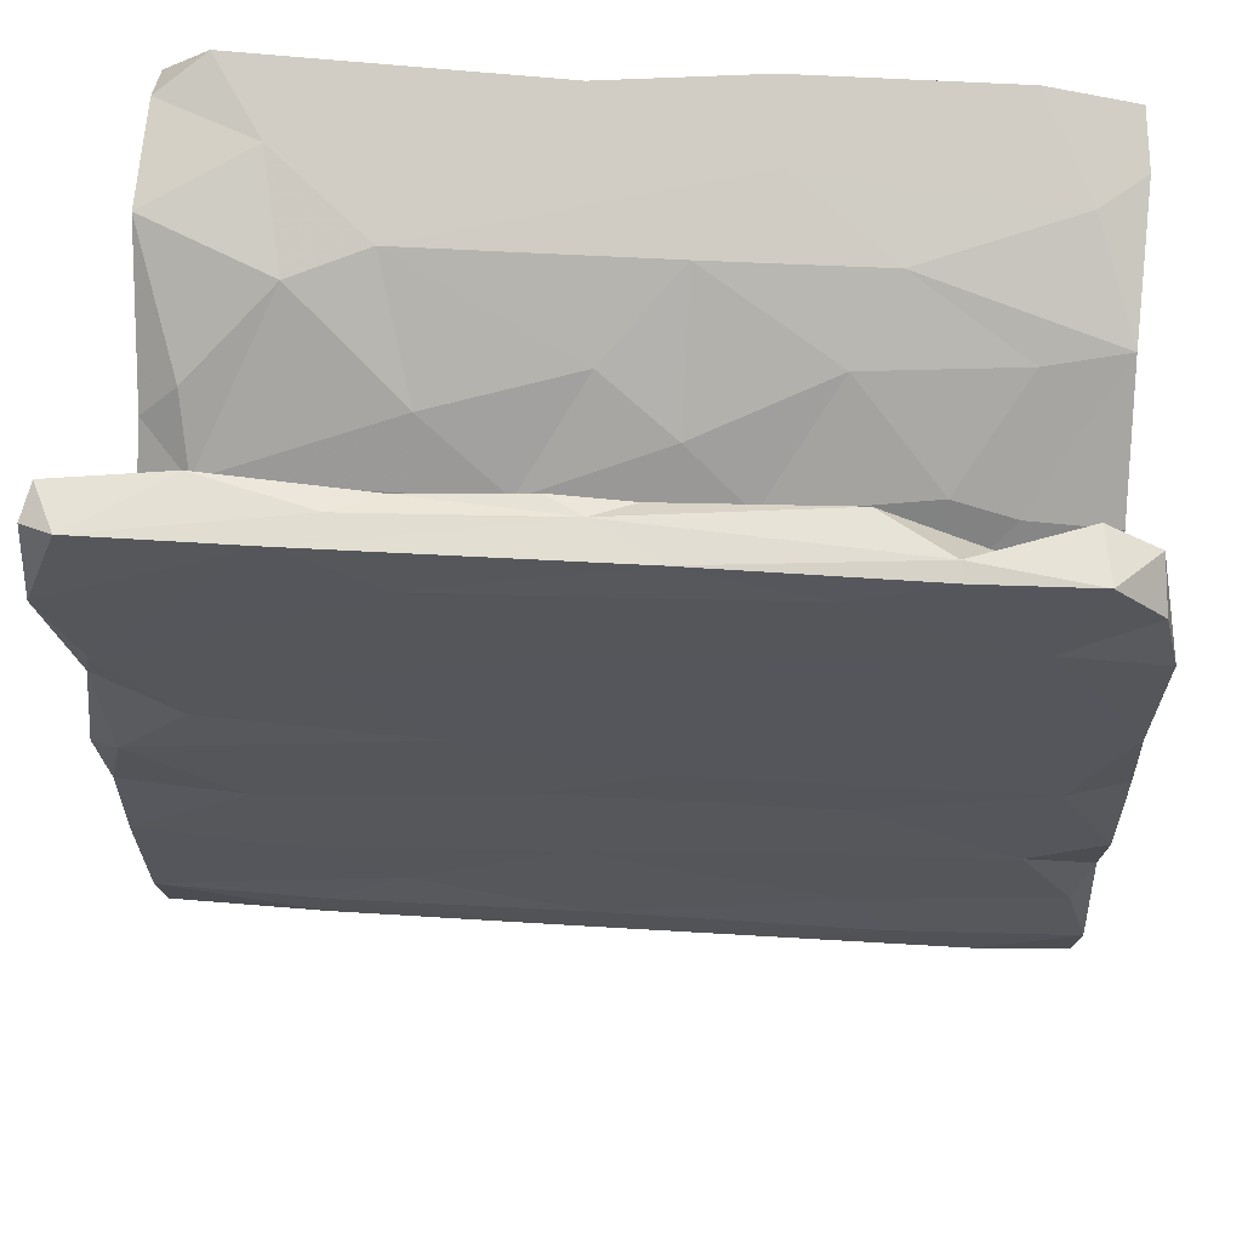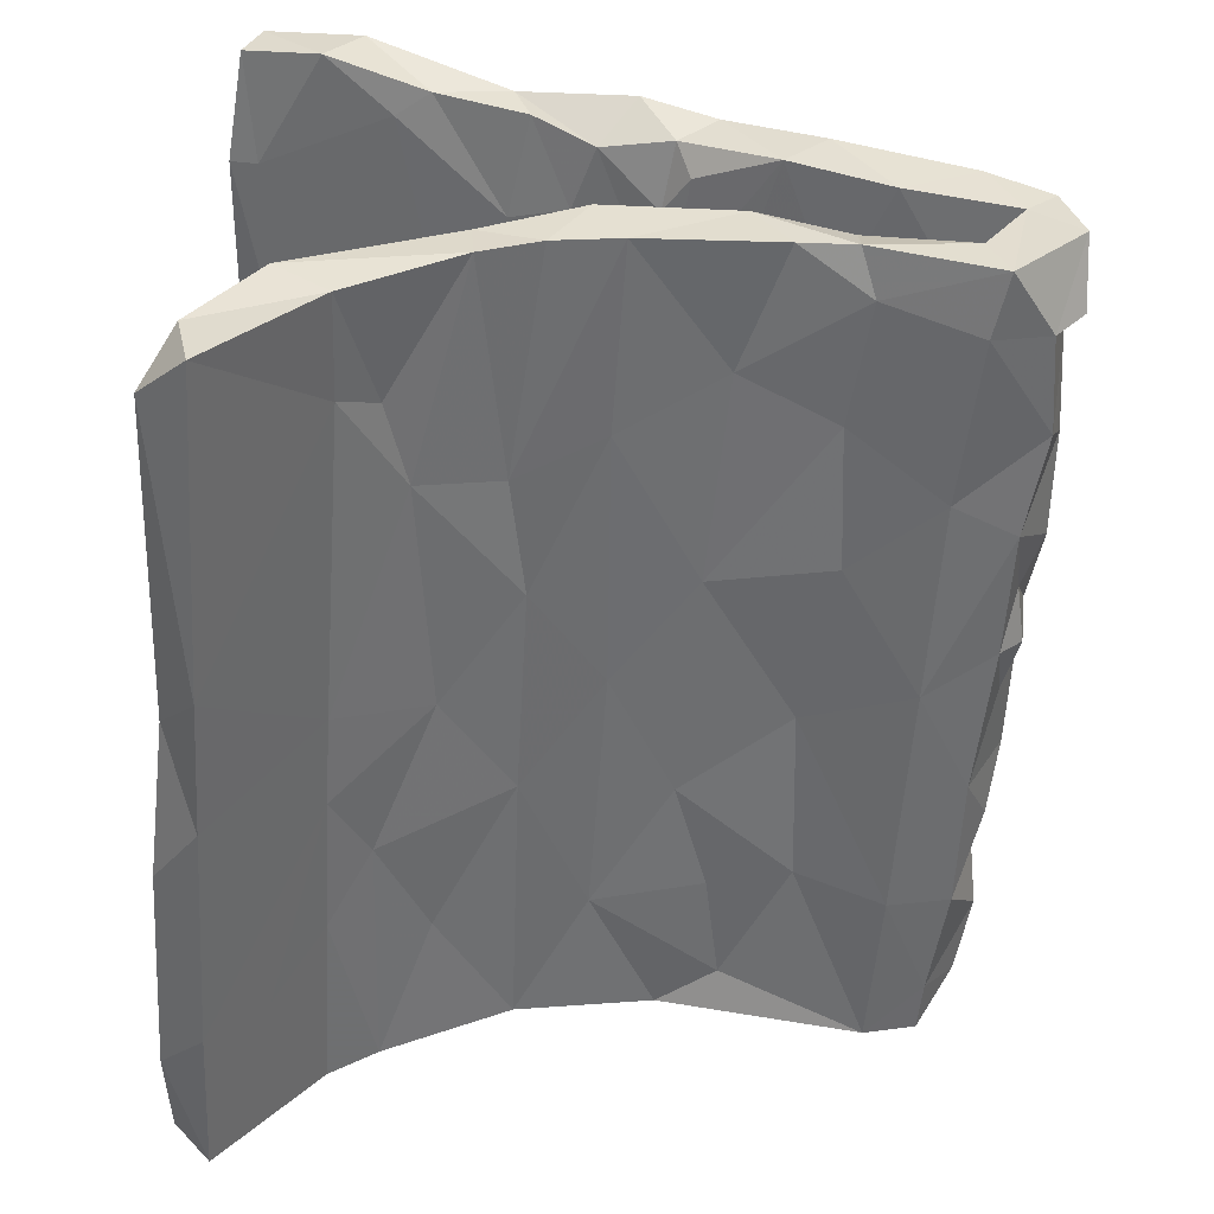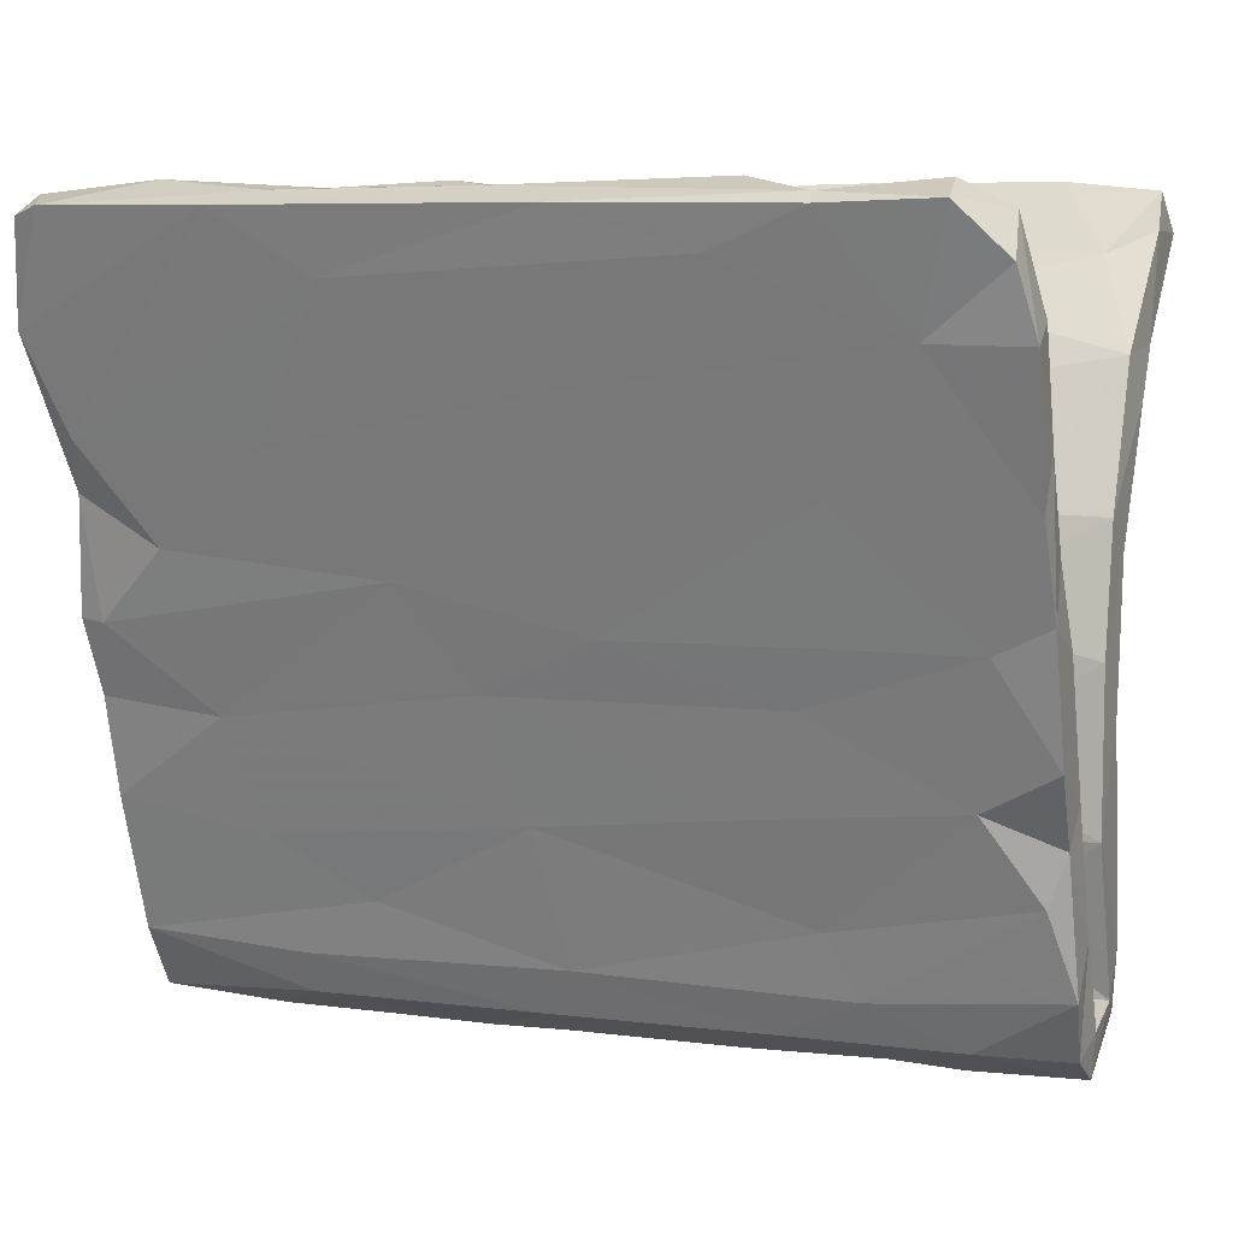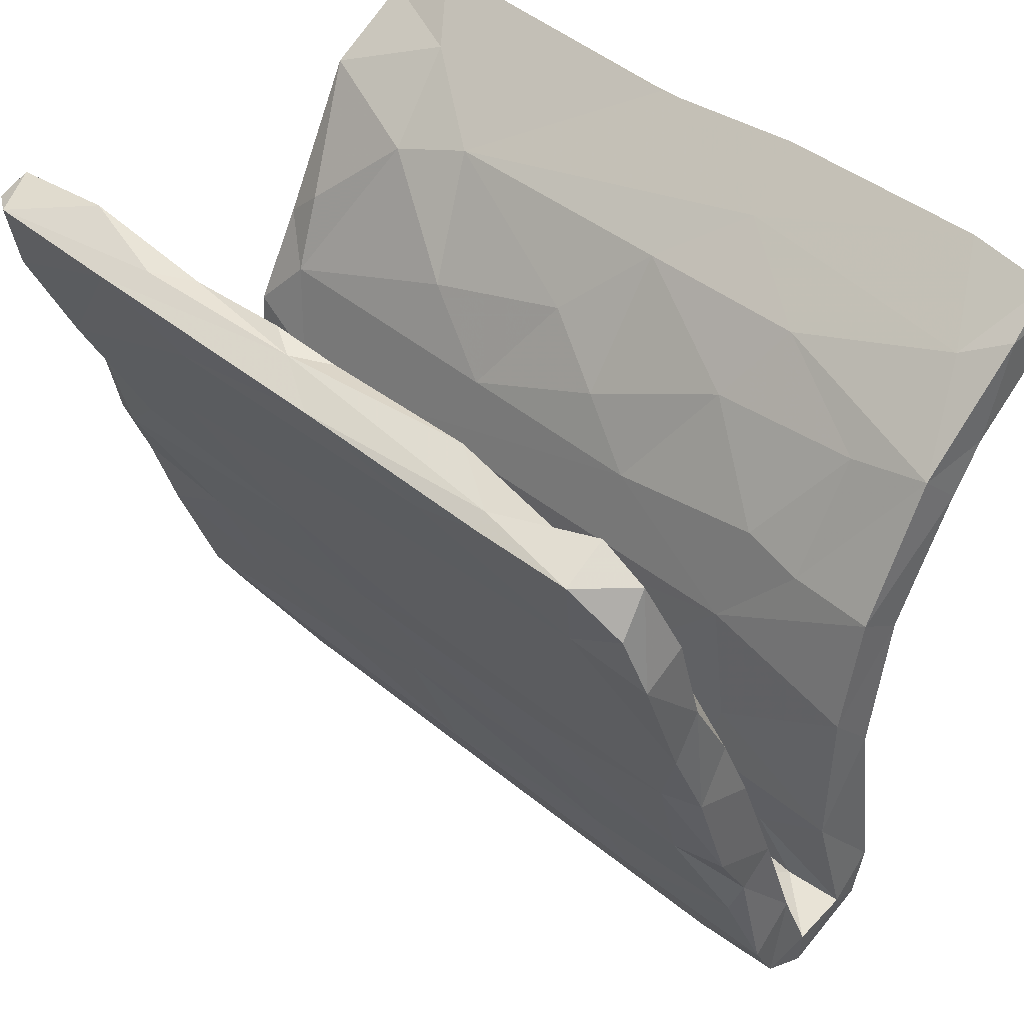
<metadata>
{"format":"obj","ext":"obj","renderer":"f3d","projection":"perspective","resolution":1024,"background":"white","views":[{"elev":43.2,"azim":4.2,"up":"+Y"},{"elev":-54.3,"azim":-94.0,"up":"+Z"},{"elev":6.4,"azim":20.3,"up":"+Y"},{"elev":41.9,"azim":44.6,"up":"+Y"}]}
</metadata>
<code>
v -0.04121 -0.5549 -0.1063
v -0.526 -0.5552 -0.1038
v 0.4455 -0.5681 -0.06394
v 0.1603 -0.5639 -0.05823
v -0.3332 -0.5614 -0.05677
v -0.6146 -0.5493 -0.06222
v 0.2526 -0.5509 -0.09846
v -0.3783 -0.534 -0.1436
v 0.03933 -0.5386 -0.09873
v 0.3658 -0.5157 -0.154
v 0.5509 -0.5494 -0.0891
v -0.1225 -0.5378 -0.09965
v -0.1865 -0.5674 -0.07021
v -0.06992 -0.559 -0.04586
v -0.4628 -0.5499 -0.0207
v 0.6053 -0.5569 -0.03329
v -0.05234 -0.518 -0.1513
v 0.6065 -0.4992 -0.1544
v 0.1665 -0.5092 -0.1552
v 0.3536 -0.5538 -0.03198
v 0.6123 -0.4757 -0.1073
v -0.6119 -0.5245 0.03033
v 0.00809 -0.4214 -0.175
v -0.3084 -0.4916 -0.04371
v -0.1191 -0.4655 -0.1059
v -0.52 -0.513 -0.1507
v -0.4084 -0.4634 -0.1004
v 0.379 -0.4625 -0.1033
v 0.1277 -0.4856 -0.09421
v 0.2284 -0.5156 0.04628
v -0.519 -0.4805 -0.09795
v -0.234 -0.5149 -0.1532
v -0.1046 -0.4863 -0.03787
v 0.06189 -0.4879 -0.03645
v 0.04374 -0.4632 -0.1038
v 0.252 -0.4744 -0.089
v -0.6143 -0.4455 -0.1742
v 0.2568 -0.4912 -0.04203
v 0.6085 -0.4222 -0.1712
v 0.5284 -0.4698 -0.09471
v -0.3085 -0.4671 -0.1023
v 0.6112 -0.4957 -0.02954
v 0.5285 -0.5008 -0.1554
v -0.4637 -0.4777 -0.04264
v 0.4756 -0.5179 0.04453
v -0.0697 -0.5151 0.04643
v -0.6107 -0.4821 -0.008199
v 0.4551 -0.4951 -0.04609
v -0.523 -0.431 -0.1773
v 0.6049 -0.5189 0.03575
v 0.453 -0.4518 -0.004317
v 0.4765 -0.3717 -0.0755
v -0.3903 -0.5138 0.04616
v -0.3848 -0.4568 0.07395
v 0.6113 -0.4366 0.08238
v -0.4401 -0.4478 -0.003758
v 0.1172 -0.447 0.004077
v -0.4962 -0.4322 -0.09971
v -0.2166 -0.4628 -0.01065
v 0.3633 -0.4238 -0.1759
v -0.6141 -0.4397 0.07942
v -0.3402 -0.3716 0.02821
v -0.2662 -0.4136 -0.08723
v 0.2155 -0.4167 -0.09375
v -0.6134 -0.4195 -0.1071
v 0.6102 -0.3738 0.02092
v -0.2848 -0.4197 -0.1721
v 0.3448 -0.2962 -0.1384
v -0.6072 -0.3313 0.03398
v 0.3492 -0.46 0.07249
v 0.3075 -0.3713 0.1012
v -0.02396 -0.4502 0.07635
v 0.2273 -0.3906 0.02755
v 0.5801 -0.3204 0.1219
v -0.2758 -0.3763 0.09975
v -0.4396 -0.2705 0.05524
v 0.166 -0.3102 -0.0628
v 0.06551 -0.248 -0.04485
v -0.1594 -0.303 -0.1402
v -0.3835 -0.2993 -0.05726
v 0.3731 -0.2738 -0.05421
v 0.6098 -0.2693 -0.047
v -0.08536 -0.3995 0.02879
v -0.5929 -0.2749 -0.06762
v 0.3834 -0.1816 -0.1268
v -0.3662 -0.281 -0.1337
v -0.5455 -0.2977 -0.1399
v -0.4076 -0.2942 0.1317
v 0.606 -0.2499 0.1245
v 0.08604 -0.2727 -0.1301
v -0.1903 -0.2429 0.06485
v 0.5176 -0.3172 0.03897
v 0.1275 -0.2732 0.05686
v -0.6116 -0.2727 -0.1263
v -0.5392 -0.3092 -0.05832
v -0.2356 -0.1909 -0.04712
v 0.6111 -0.1283 -0.1239
v 0.2205 -0.1249 -0.1274
v 0.5079 -0.2059 0.1653
v -0.6102 -0.1946 -0.1287
v -0.1208 -0.1311 -0.1273
v 0.2372 -0.2301 0.156
v 0.5473 -0.2122 -0.1241
v -0.4143 -0.1215 -0.04586
v 0.2669 -0.1963 0.08189
v -0.1468 -0.3014 -0.05967
v 0.2394 -0.1391 -0.04719
v 0.5303 -0.13 0.1098
v 0.4087 -0.1698 -0.04784
v -0.3303 -0.1303 0.1085
v -0.6115 -0.2543 0.1485
v -0.0486 -0.2595 0.1446
v 0.609 -0.2007 0.08045
v -0.6081 -0.146 -0.0527
v -0.1424 -0.1709 0.09127
v 0.6094 -0.05268 -0.05181
v -0.4278 -0.141 -0.1249
v 0.6098 -0.1514 0.1835
v -0.6073 -0.119 0.1915
v -0.611 -0.1923 0.08177
v 0.02872 -0.1262 0.1109
v 0.4152 -0.02203 -0.1386
v 0.3494 -0.08082 0.1273
v -0.03472 -0.08825 -0.05007
v -0.6094 -4.5e-05 -0.1419
v -0.3905 -0.07352 0.1303
v -0.4443 -0.1385 0.1885
v -0.5027 -0.01334 -0.05586
v 0.3751 0.000541 -0.05945
v 0.3004 -0.09109 0.2064
v 0.03713 -0.02138 -0.1373
v -0.5912 -0.06403 0.1568
v -0.5549 -0.08468 0.1261
v -0.3005 -0.002623 -0.05849
v -0.3384 0.000307 -0.1414
v -0.4973 -0.05201 0.1442
v -0.6114 0.09427 -0.164
v -0.08918 -0.0924 0.2053
v -0.5815 -0.02105 0.2348
v 0.6097 0.07168 -0.1587
v -0.6153 -0.01671 0.2281
v 0.06978 -0.01564 0.2364
v -0.612 0.0412 -0.06842
v -0.4833 -0.004493 0.161
v 0.2002 0.08596 -0.1631
v -0.1808 0.04532 0.2584
v 0.6091 0.1174 -0.08796
v 0.6106 -0.0166 0.1496
v 0.352 -0.01412 0.2372
v -0.6119 0.1766 -0.2034
v -0.1105 0.09049 -0.1641
v -0.07223 0.01189 0.1619
v 0.4831 0.1213 -0.09175
v 0.4072 0.1897 -0.2112
v 0.5363 -0.01607 0.2363
v -0.5399 0.1223 -0.09104
v -0.2859 0.1217 -0.173
v -0.1391 0.118 -0.08898
v -0.5672 0.03404 0.1729
v 0.1598 0.1143 -0.08779
v -0.4733 0.06176 0.1803
v 0.4581 0.0109 0.1609
v -0.6067 0.1807 -0.1397
v -0.5874 0.1192 0.2124
v -0.3132 0.2371 -0.2384
v -0.08093 0.1287 0.205
v 0.6045 0.09252 0.1938
v 0.3931 0.1455 -0.09649
v -0.4413 0.142 0.2106
v -0.6085 0.3283 -0.3073
v -0.4816 0.07613 0.2683
v 0.6065 0.3097 -0.1912
v -0.5534 0.2293 -0.1414
v 0.2422 0.2694 -0.2575
v 0.03124 0.1957 -0.2147
v 0.6131 0.2536 -0.2511
v 0.3393 0.3246 -0.301
v -0.4372 0.273 -0.2558
v -0.04376 0.2679 -0.1652
v -0.263 0.2152 -0.1301
v 0.6122 0.3218 -0.2999
v 0.6111 0.02056 0.2423
v 0.2646 0.2783 -0.1687
v 0.4909 0.2902 -0.1789
v 0.4038 0.3891 -0.3812
v 0.06594 0.1944 -0.1205
v 0.05844 0.2745 0.3445
v -0.6138 0.401 -0.2618
v -0.4589 0.324 -0.2962
v 0.3242 0.3802 -0.2426
v 0.358 0.155 0.2153
v 0.1315 0.3262 -0.3017
v 0.3586 0.1557 0.3004
v -0.003048 0.3263 -0.3012
v -0.5905 0.1415 0.271
v 0.6071 0.1444 0.2961
v -0.3135 0.381 -0.2409
v -0.2871 0.2245 0.24
v 0.3879 0.4655 -0.4745
v 0.06716 0.3792 -0.2419
v -0.5704 0.2102 0.3193
v -0.4278 0.3474 -0.2084
v -0.6086 0.468 -0.4725
v 0.6126 0.4631 -0.3424
v 0.6085 0.2139 0.2619
v 0.6036 0.5144 -0.4109
v 0.6096 0.4613 -0.4706
v -0.1494 0.4674 -0.4746
v 0.5504 0.4327 -0.3066
v -0.6039 0.4879 -0.3828
v 0.1598 0.5294 -0.4238
v 0.1731 0.4555 -0.333
v -0.587 0.2466 0.26
v -0.4598 0.4593 -0.3351
v 0.1444 0.2636 0.2549
v 0.0467 0.4668 -0.4743
v -0.5476 0.2944 0.2665
v 0.4772 0.528 -0.4233
v 0.5663 0.2436 0.2474
v -0.5332 0.5316 -0.4225
v -0.07217 0.5175 -0.4092
v 0.4847 0.331 0.366
v -0.05617 0.3606 0.2911
v 0.6141 0.3283 0.3681
v -0.3207 0.202 0.3169
v 0.6076 0.3549 0.3006
v -0.6097 0.3905 0.3037
v -0.1948 0.453 0.3251
v 0.4431 0.4186 0.3135
v -0.6096 0.3395 0.3689
v -0.2082 0.4005 0.3925
v 0.04617 0.4969 0.3416
v -0.433 0.4758 0.3334
v 0.2544 0.4267 0.403
v 0.1689 0.4411 0.3212
v 0.593 0.4166 0.392
v 0.5183 0.506 0.3493
v -0.595 0.4739 0.3951
v 0.5856 0.4719 0.3487
v 0.3801 0.4779 0.4215
v -0.5513 0.485 0.4223
v -0.0549 0.5099 0.3498
v -0.3313 0.4832 0.4228
v 0.07544 0.4823 0.421
v 0.5288 0.4821 0.4222
v -0.2762 0.5004 0.385
v -0.4273 0.5157 0.3475
v -0.5842 0.5 0.3549
v 0.3747 0.4917 0.4007
v -0.2085 0.5028 0.3545
v -0.007246 0.5027 0.3756
v 0.2836 0.5107 0.347
f 37 87 49
f 87 37 94
f 39 60 68
f 79 23 67
f 82 39 97
f 39 68 103
f 143 114 128
f 104 134 128
f 147 116 140
f 129 168 160
f 134 129 160
f 18 43 39
f 10 60 43
f 10 7 19
f 19 60 10
f 19 9 17
f 19 17 23
f 17 32 23
f 67 8 49
f 26 6 37
f 26 37 49
f 18 39 21
f 39 43 60
f 60 19 23
f 23 32 67
f 32 8 67
f 8 26 49
f 65 31 95
f 95 31 58
f 37 65 94
f 21 39 82
f 65 84 94
f 82 109 81
f 77 81 107
f 60 90 68
f 60 23 90
f 143 156 163
f 156 158 180
f 158 160 186
f 160 168 183
f 129 147 153
f 125 143 137
f 143 128 156
f 128 134 156
f 134 158 156
f 158 134 160
f 168 129 153
f 135 125 157
f 151 131 135
f 122 131 145
f 98 131 122
f 140 122 145
f 97 122 140
f 117 100 125
f 135 117 125
f 101 117 135
f 131 101 135
f 148 162 167
f 136 159 144
f 136 144 152
f 136 132 159
f 110 126 152
f 121 110 152
f 123 121 152
f 123 152 162
f 133 132 136
f 120 132 133
f 126 136 152
f 126 133 136
f 126 120 133
f 110 120 126
f 108 123 162
f 148 108 162
f 110 76 120
f 115 76 110
f 121 115 110
f 105 115 121
f 105 121 123
f 108 105 123
f 92 105 108
f 148 113 108
f 76 69 120
f 91 76 115
f 105 91 115
f 113 92 108
f 181 207 204
f 251 249 252
f 225 187 231
f 225 231 201
f 243 201 231
f 201 243 230
f 236 224 239
f 222 224 236
f 245 222 236
f 222 234 187
f 231 187 234
f 230 243 241
f 227 230 238
f 238 230 241
f 236 239 245
f 239 237 245
f 222 245 240
f 240 245 249
f 249 245 237
f 234 222 240
f 234 240 244
f 244 240 249
f 244 249 251
f 231 234 244
f 250 251 242
f 243 231 244
f 244 251 243
f 246 243 251
f 246 251 250
f 241 243 246
f 241 246 247
f 247 248 241
f 248 238 241
f 210 214 220
f 221 208 220
f 216 208 221
f 211 216 221
f 211 212 218
f 209 206 218
f 220 203 210
f 208 203 220
f 189 203 208
f 199 216 211
f 199 192 216
f 199 211 218
f 199 218 207
f 218 206 207
f 194 208 216
f 207 185 199
f 53 5 13
f 13 46 53
f 13 14 46
f 4 20 30
f 3 16 45
f 16 42 50
f 238 248 227
f 233 248 247
f 233 227 248
f 250 247 246
f 247 250 228
f 242 228 250
f 251 232 242
f 252 232 251
f 235 232 252
f 237 229 249
f 229 252 249
f 239 226 237
f 233 247 228
f 223 228 242
f 232 223 242
f 223 232 235
f 252 229 235
f 226 229 237
f 224 226 239
f 217 227 233
f 217 233 228
f 215 223 235
f 229 215 235
f 217 213 227
f 223 217 228
f 223 198 217
f 169 213 217
f 215 198 223
f 219 215 229
f 226 219 229
f 165 150 178
f 147 176 172
f 153 147 172
f 184 153 172
f 150 163 188
f 188 163 173
f 183 200 186
f 179 186 200
f 202 180 197
f 188 173 202
f 154 140 145
f 131 151 145
f 151 135 157
f 157 137 150
f 157 125 137
f 137 143 163
f 157 150 165
f 150 137 163
f 168 153 184
f 168 184 183
f 186 160 183
f 158 186 179
f 158 179 180
f 156 180 202
f 173 156 202
f 163 156 173
f 205 219 226
f 198 169 217
f 215 166 198
f 191 166 215
f 191 215 219
f 164 213 169
f 166 169 198
f 219 167 191
f 205 167 219
f 161 159 164
f 161 164 169
f 191 162 166
f 167 162 191
f 148 167 182
f 161 144 159
f 166 161 169
f 152 161 166
f 152 166 162
f 152 144 161
f 165 151 157
f 175 145 151
f 145 175 174
f 154 145 174
f 176 140 154
f 147 140 176
f 200 183 190
f 180 179 197
f 197 179 200
f 190 183 184
f 184 172 190
f 170 150 188
f 150 170 178
f 175 151 165
f 165 194 175
f 175 192 174
f 176 154 174
f 172 176 181
f 202 214 188
f 202 197 214
f 200 212 197
f 200 190 212
f 172 204 209
f 190 172 209
f 178 170 189
f 189 165 178
f 134 124 129
f 149 155 193
f 141 139 195
f 139 171 195
f 159 141 195
f 155 182 196
f 155 196 193
f 142 149 193
f 146 142 187
f 139 146 171
f 167 205 182
f 182 205 196
f 193 196 222
f 187 142 193
f 146 187 225
f 171 146 225
f 201 171 225
f 195 171 201
f 164 195 213
f 222 196 224
f 196 205 224
f 224 205 226
f 187 193 222
f 213 195 230
f 195 201 230
f 227 213 230
f 129 116 147
f 129 109 116
f 82 97 116
f 125 114 143
f 100 114 125
f 98 90 101
f 122 85 98
f 85 122 103
f 100 94 114
f 87 94 100
f 87 100 117
f 86 87 117
f 101 86 117
f 68 85 103
f 79 86 101
f 67 86 79
f 79 101 90
f 23 79 90
f 68 90 98
f 85 68 98
f 39 103 97
f 67 87 86
f 49 87 67
f 97 140 116
f 98 101 131
f 97 103 122
f 113 66 92
f 66 113 89
f 42 92 66
f 47 61 69
f 56 47 69
f 56 44 47
f 44 31 47
f 24 44 56
f 27 44 24
f 59 24 56
f 25 41 24
f 24 59 33
f 33 59 57
f 34 33 57
f 35 33 34
f 38 34 57
f 29 34 38
f 48 57 51
f 48 38 57
f 28 38 48
f 42 51 92
f 42 48 51
f 40 48 42
f 42 66 50
f 47 6 22
f 6 2 15
f 15 5 53
f 8 5 15
f 14 1 9
f 14 4 46
f 4 14 9
f 46 4 30
f 7 20 4
f 20 7 10
f 20 3 45
f 3 20 10
f 3 11 16
f 16 21 42
f 77 52 81
f 65 95 84
f 27 24 41
f 25 24 33
f 34 29 35
f 40 28 48
f 95 80 96
f 80 106 96
f 52 82 81
f 63 25 106
f 35 64 77
f 82 52 21
f 37 47 65
f 27 31 44
f 118 113 148
f 75 112 88
f 127 88 112
f 111 88 127
f 69 111 120
f 99 89 118
f 118 89 113
f 112 102 138
f 127 112 138
f 120 111 119
f 119 111 127
f 118 155 99
f 155 118 182
f 182 118 148
f 102 99 130
f 102 130 138
f 138 130 142
f 132 120 119
f 132 119 141
f 119 127 139
f 130 99 155
f 130 155 149
f 142 130 149
f 146 138 142
f 127 138 146
f 139 127 146
f 141 119 139
f 132 141 159
f 41 25 63
f 33 35 25
f 29 36 64
f 38 36 29
f 36 28 64
f 36 38 28
f 40 21 52
f 42 21 40
f 6 47 37
f 2 6 26
f 2 26 15
f 8 15 26
f 32 13 5
f 13 32 12
f 1 12 17
f 1 14 12
f 9 1 17
f 19 4 9
f 4 19 7
f 3 10 43
f 11 3 43
f 16 18 21
f 16 11 18
f 114 104 128
f 96 124 104
f 78 107 124
f 124 107 129
f 82 116 109
f 114 95 104
f 95 96 104
f 106 124 96
f 106 78 124
f 78 77 107
f 81 109 107
f 84 114 94
f 114 84 95
f 65 47 31
f 5 8 32
f 12 32 17
f 18 11 43
f 104 124 134
f 129 107 109
f 192 175 194
f 177 174 192
f 194 165 189
f 176 177 181
f 176 174 177
f 210 188 214
f 214 197 221
f 212 221 197
f 190 209 212
f 172 181 204
f 203 170 210
f 188 210 170
f 189 170 203
f 194 189 208
f 185 177 192
f 181 177 185
f 181 185 207
f 221 220 214
f 221 212 211
f 212 209 218
f 209 204 206
f 204 207 206
f 185 192 199
f 192 194 216
f 74 89 99
f 69 61 111
f 61 88 111
f 22 6 15
f 16 50 45
f 20 45 30
f 15 53 22
f 45 50 55
f 70 45 55
f 30 45 70
f 46 30 72
f 54 46 72
f 54 53 46
f 53 54 61
f 22 53 61
f 47 22 61
f 55 50 66
f 72 30 70
f 72 70 71
f 75 54 72
f 54 75 61
f 55 66 89
f 70 55 74
f 71 70 74
f 72 71 112
f 72 112 75
f 88 61 75
f 55 89 74
f 71 74 99
f 102 71 99
f 112 71 102
f 159 195 164
f 13 12 14
f 40 52 28
f 28 52 77
f 64 28 77
f 27 41 63
f 35 29 64
f 63 106 80
f 31 27 58
f 58 80 95
f 58 63 80
f 106 35 78
f 58 27 63
f 35 77 78
f 25 35 106
f 73 93 92
f 56 69 76
f 62 56 76
f 51 73 92
f 83 56 62
f 105 93 91
f 92 93 105
f 62 76 91
f 83 62 91
f 83 57 59
f 57 83 73
f 51 57 73
f 59 56 83
f 83 91 93
f 73 83 93

</code>
